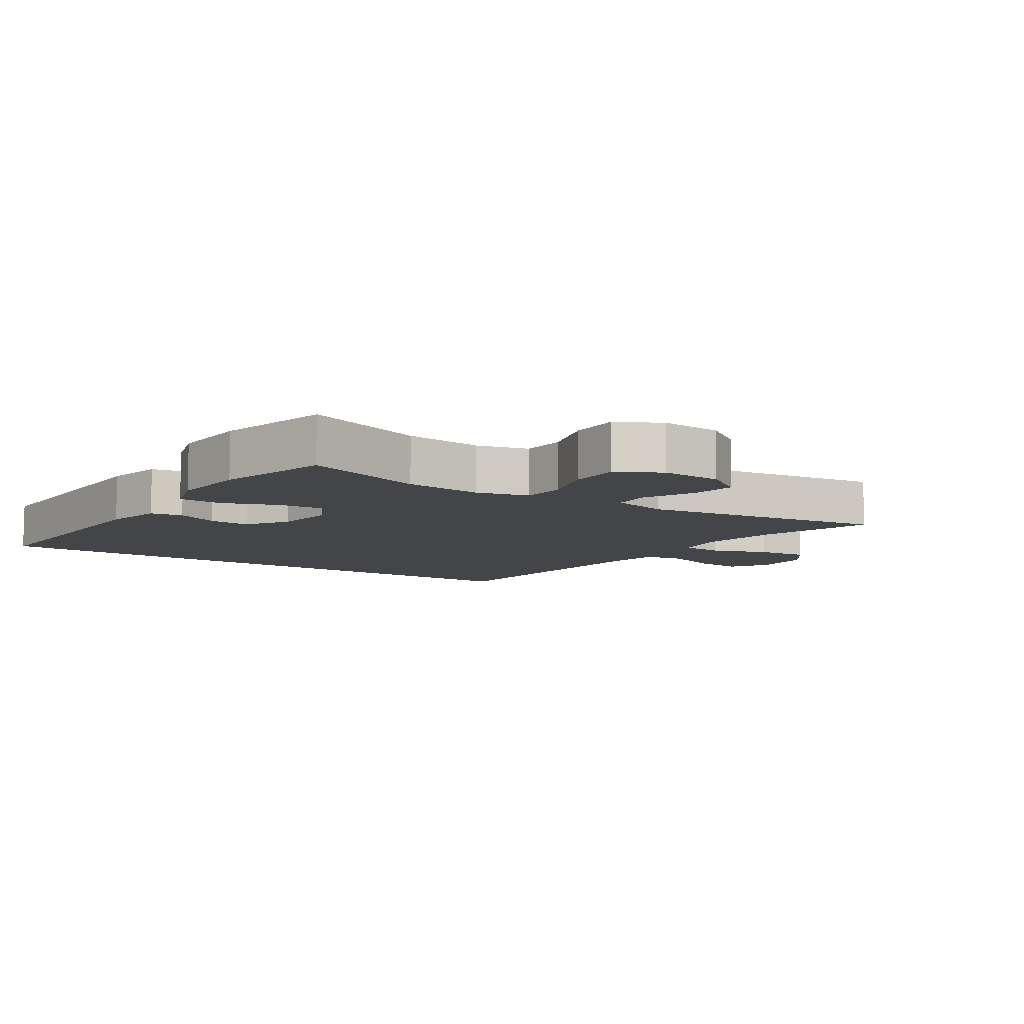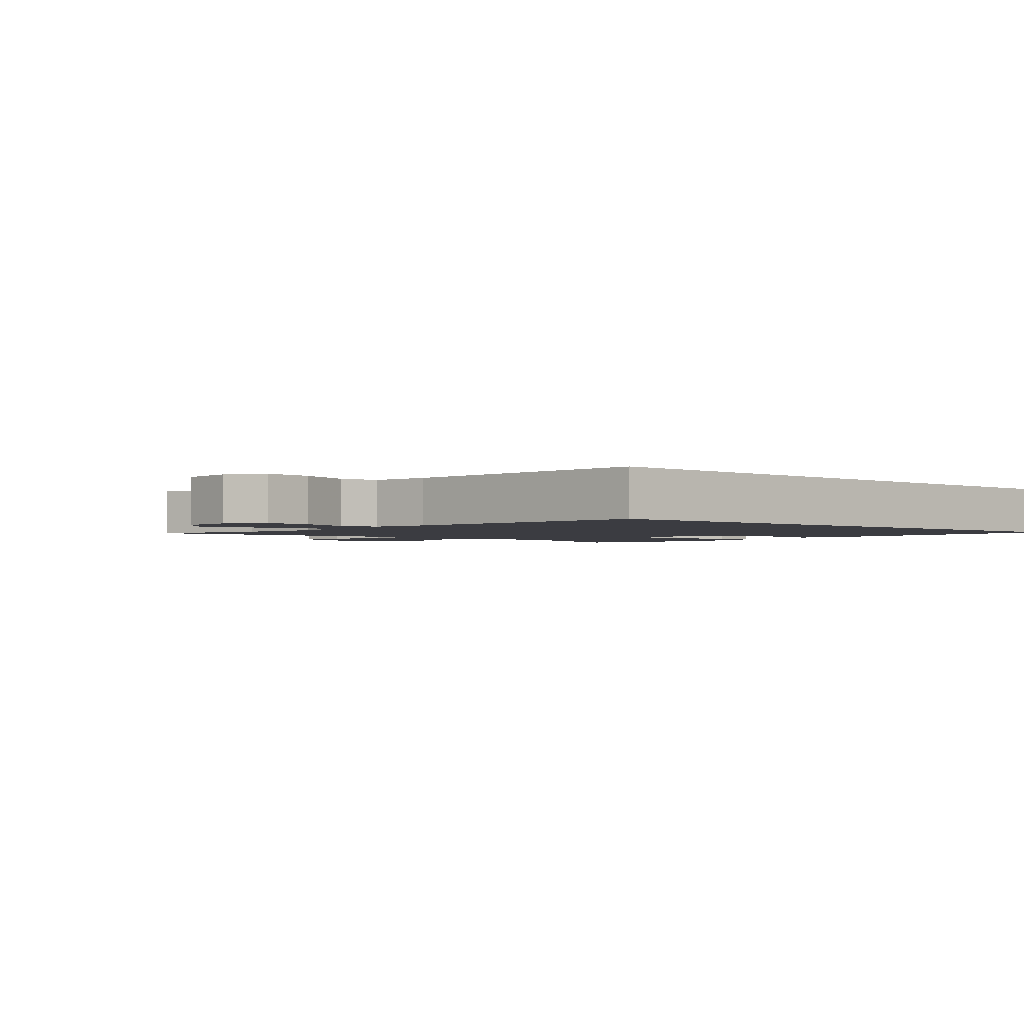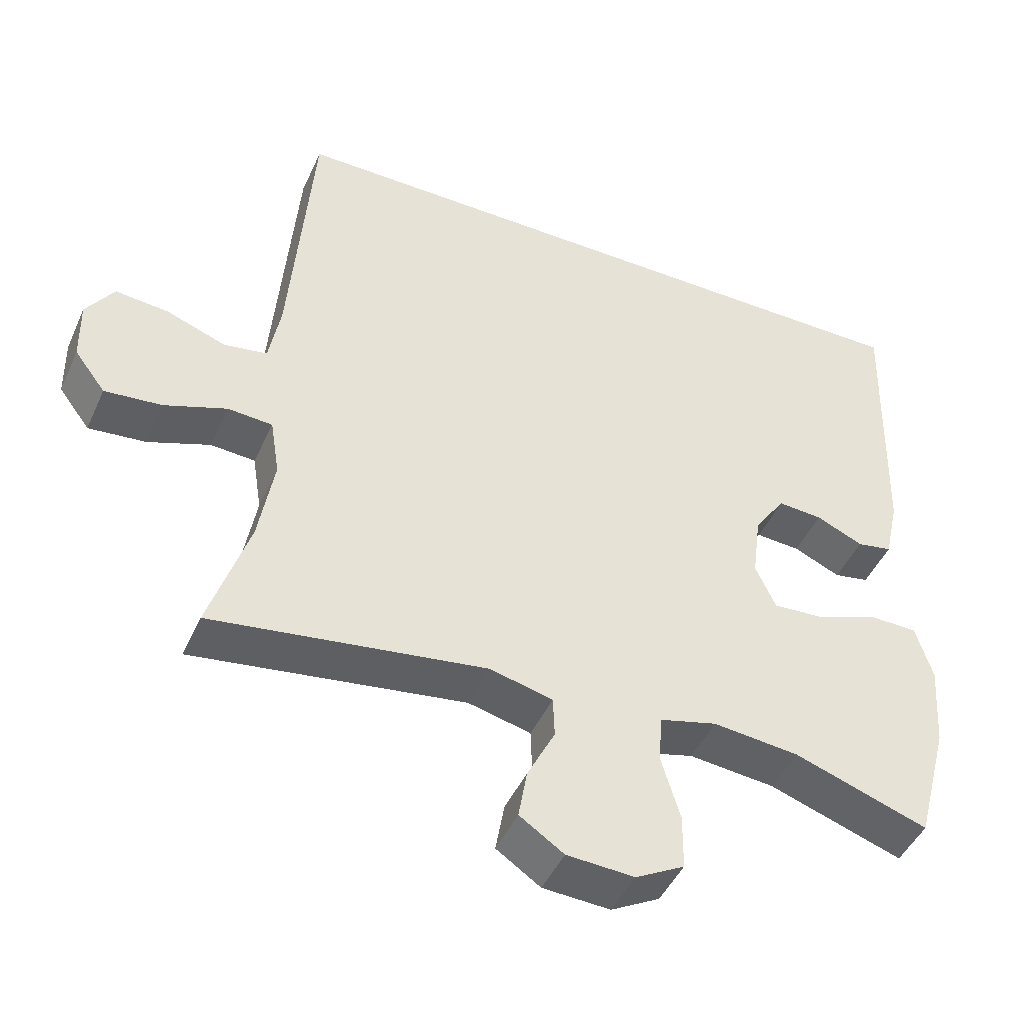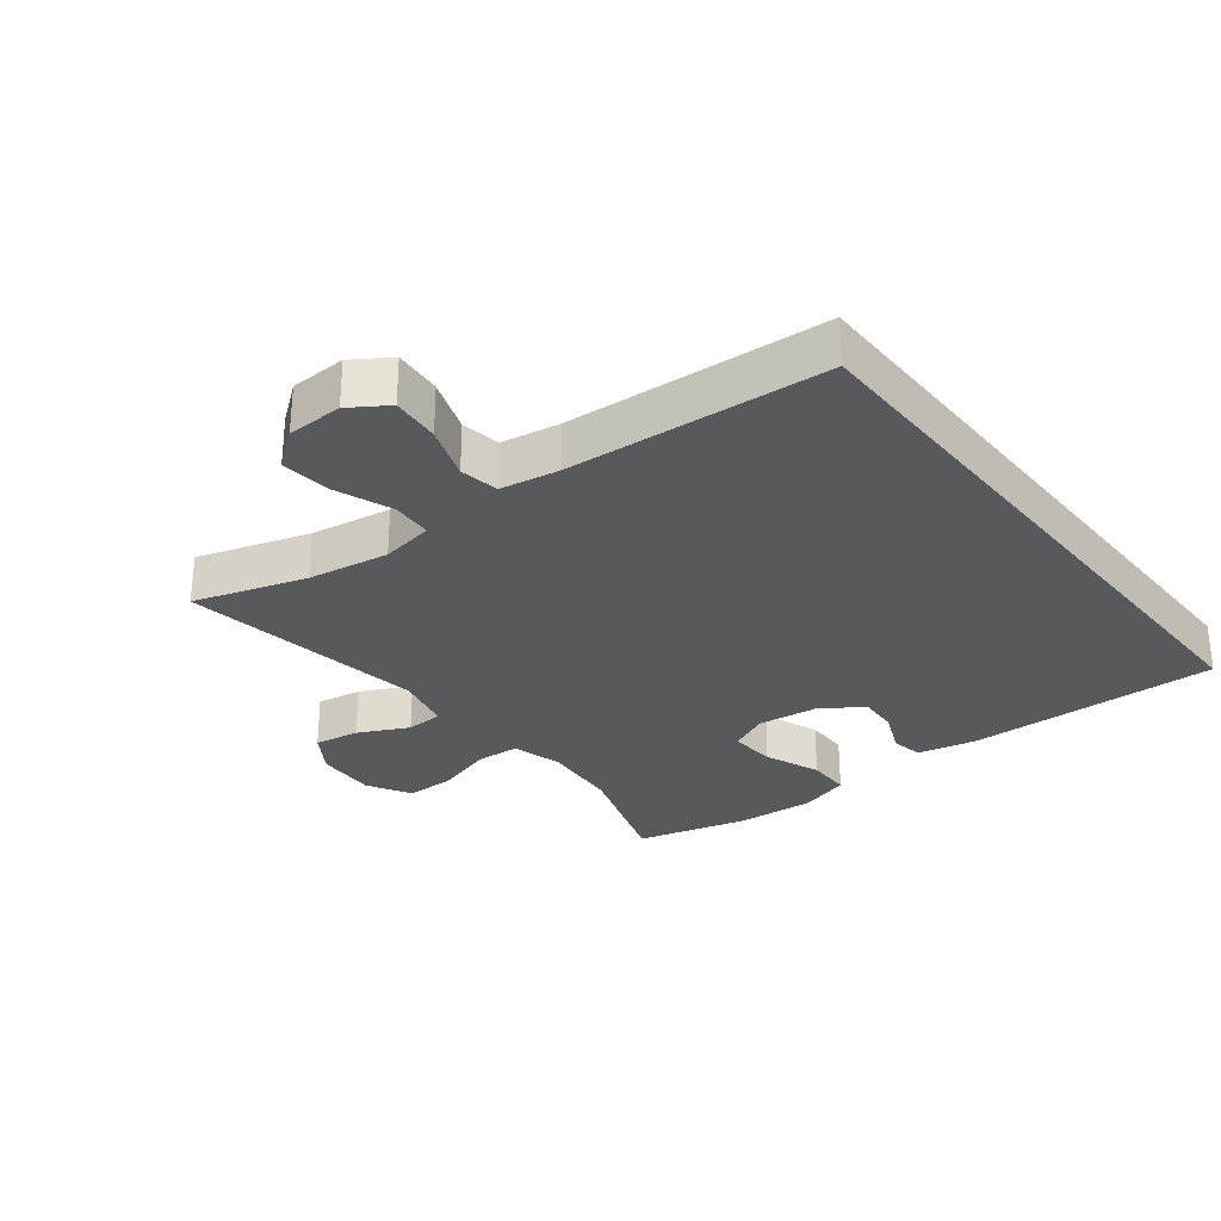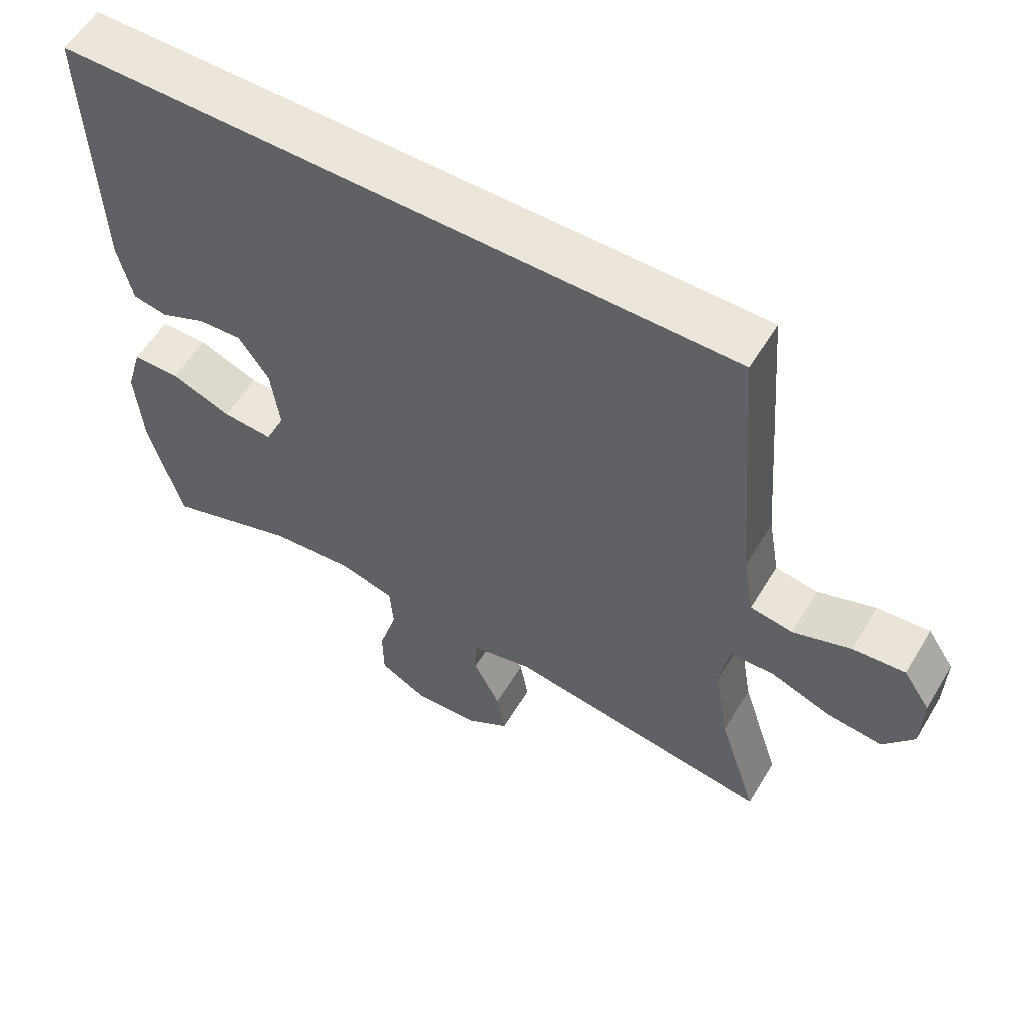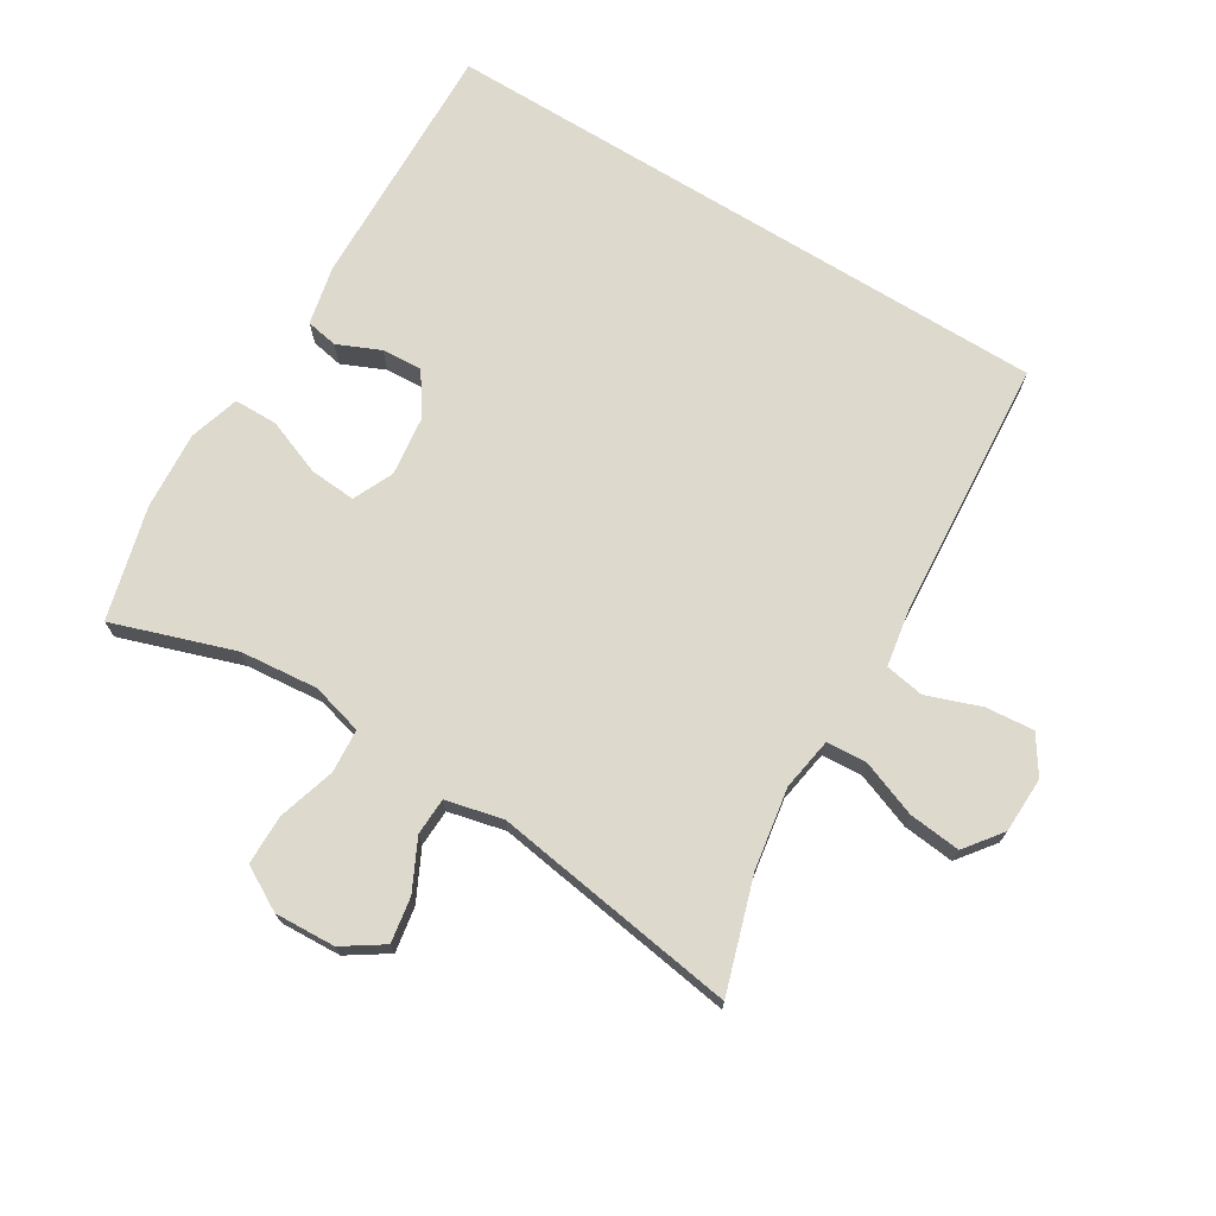
<metadata>
{"format":"obj","ext":"obj","renderer":"f3d","projection":"perspective","resolution":1024,"background":"white","views":[{"elev":-8.7,"azim":146.5,"up":"+Y"},{"elev":-2.2,"azim":-41.7,"up":"+Y"},{"elev":-46.2,"azim":-23.5,"up":"+Z"},{"elev":-29.6,"azim":-51.5,"up":"+Y"},{"elev":57.1,"azim":-149.2,"up":"+Z"},{"elev":71.9,"azim":-148.3,"up":"+Y"}]}
</metadata>
<code>
v -0.5 0.07 -0.5
v -0.445 0.07 -0.329
v -0.424 0.07 -0.205
v -0.437 0.07 -0.124
v -0.499 0.07 -0.12
v -0.585 0.07 -0.152
v -0.664 0.07 -0.16
v -0.707 0.07 -0.103
v -0.709 0.07 -0.017
v -0.671 0.07 0.04
v -0.597 0.07 0.033
v -0.515 0.07 0.003
v -0.455 0.07 0.013
v -0.439 0.07 0.103
v -0.408 0.07 0.5
v 0.543 0.07 0.5
v 0.531 0.07 0.115
v 0.511 0.07 0.025
v 0.462 0.07 0.016
v 0.397 0.07 0.045
v 0.335 0.07 0.049
v 0.292 0.07 -0.014
v 0.28 0.07 -0.106
v 0.308 0.07 -0.168
v 0.379 0.07 -0.163
v 0.465 0.07 -0.13
v 0.532 0.07 -0.131
v 0.555 0.07 -0.208
v 0.546 0.07 -0.328
v 0.5 0.07 -0.5
v 0.315 0.07 -0.437
v 0.196 0.07 -0.425
v 0.117 0.07 -0.446
v 0.112 0.07 -0.513
v 0.138 0.07 -0.601
v 0.137 0.07 -0.677
v 0.07 0.07 -0.714
v -0.023 0.07 -0.709
v -0.084 0.07 -0.668
v -0.072 0.07 -0.599
v -0.034 0.07 -0.523
v -0.036 0.07 -0.466
v -0.123 0.07 -0.445
v -0.5 0 -0.5
v -0.445 0 -0.329
v -0.424 0 -0.205
v -0.437 0 -0.124
v -0.499 0 -0.12
v -0.585 0 -0.152
v -0.664 0 -0.16
v -0.707 0 -0.103
v -0.709 0 -0.017
v -0.671 0 0.04
v -0.597 0 0.033
v -0.515 0 0.003
v -0.455 0 0.013
v -0.439 0 0.103
v -0.408 0 0.5
v 0.543 0 0.5
v 0.531 0 0.115
v 0.511 0 0.025
v 0.462 0 0.016
v 0.397 0 0.045
v 0.335 0 0.049
v 0.292 0 -0.014
v 0.28 0 -0.106
v 0.308 0 -0.168
v 0.379 0 -0.163
v 0.465 0 -0.13
v 0.532 0 -0.131
v 0.555 0 -0.208
v 0.546 0 -0.328
v 0.5 0 -0.5
v 0.315 0 -0.437
v 0.196 0 -0.425
v 0.117 0 -0.446
v 0.112 0 -0.513
v 0.138 0 -0.601
v 0.137 0 -0.677
v 0.07 0 -0.714
v -0.023 0 -0.709
v -0.084 0 -0.668
v -0.072 0 -0.599
v -0.034 0 -0.523
v -0.036 0 -0.466
v -0.123 0 -0.445
f 39 40 41
f 38 39 41
f 37 38 41
f 36 37 41
f 35 36 41
f 34 35 41
f 33 34 41 42
f 32 33 42 43
f 29 30 31
f 28 29 31
f 27 28 31
f 26 27 31
f 25 26 31
f 24 25 31 32
f 23 24 32 43
f 18 19 20
f 17 18 20
f 16 17 20
f 15 16 20
f 14 15 20 21
f 13 14 21 22
f 10 11 12
f 9 10 12
f 8 9 12
f 7 8 12
f 6 7 12
f 5 6 12
f 13 22 23
f 12 13 23
f 5 12 23
f 4 5 23
f 23 43 1 2
f 3 4 23
f 2 3 23
f 84 83 82
f 84 82 81
f 84 81 80
f 84 80 79
f 84 79 78
f 84 78 77
f 85 84 77 76
f 86 85 76 75
f 74 73 72
f 74 72 71
f 74 71 70
f 74 70 69
f 74 69 68
f 75 74 68 67
f 86 75 67 66
f 63 62 61
f 63 61 60
f 63 60 59
f 63 59 58
f 64 63 58 57
f 65 64 57 56
f 55 54 53
f 55 53 52
f 55 52 51
f 55 51 50
f 55 50 49
f 55 49 48
f 66 65 56
f 66 56 55
f 66 55 48
f 66 48 47
f 45 44 86 66
f 66 47 46
f 66 46 45
f 1 44 45 2
f 2 45 46 3
f 3 46 47 4
f 4 47 48 5
f 5 48 49 6
f 6 49 50 7
f 7 50 51 8
f 8 51 52 9
f 9 52 53 10
f 10 53 54 11
f 11 54 55 12
f 12 55 56 13
f 13 56 57 14
f 14 57 58 15
f 15 58 59 16
f 16 59 60 17
f 17 60 61 18
f 18 61 62 19
f 19 62 63 20
f 20 63 64 21
f 21 64 65 22
f 22 65 66 23
f 23 66 67 24
f 24 67 68 25
f 25 68 69 26
f 26 69 70 27
f 27 70 71 28
f 28 71 72 29
f 29 72 73 30
f 30 73 74 31
f 31 74 75 32
f 32 75 76 33
f 33 76 77 34
f 34 77 78 35
f 35 78 79 36
f 36 79 80 37
f 37 80 81 38
f 38 81 82 39
f 39 82 83 40
f 40 83 84 41
f 41 84 85 42
f 42 85 86 43
f 43 86 44 1

</code>
